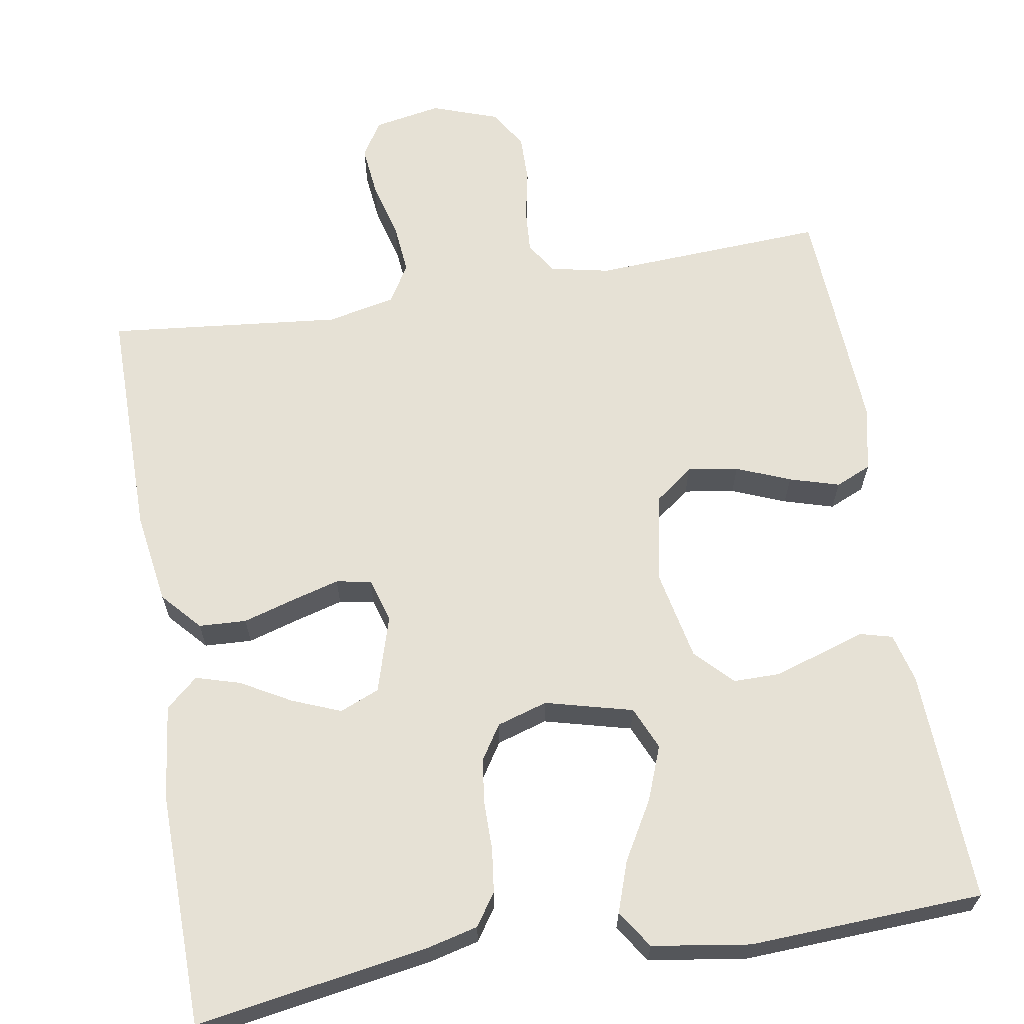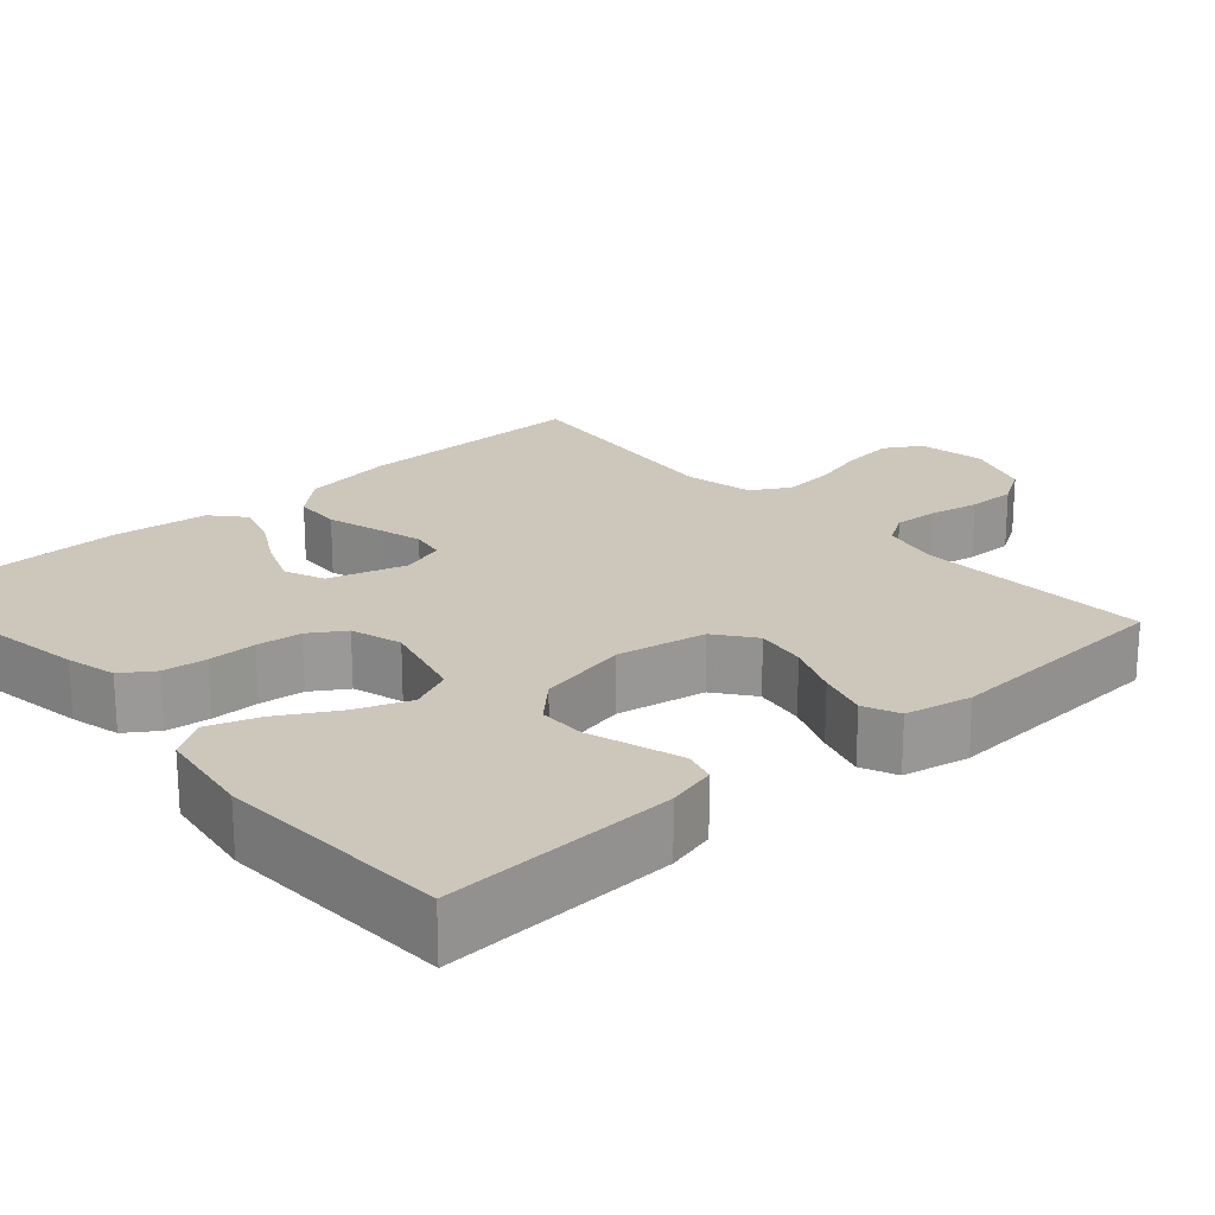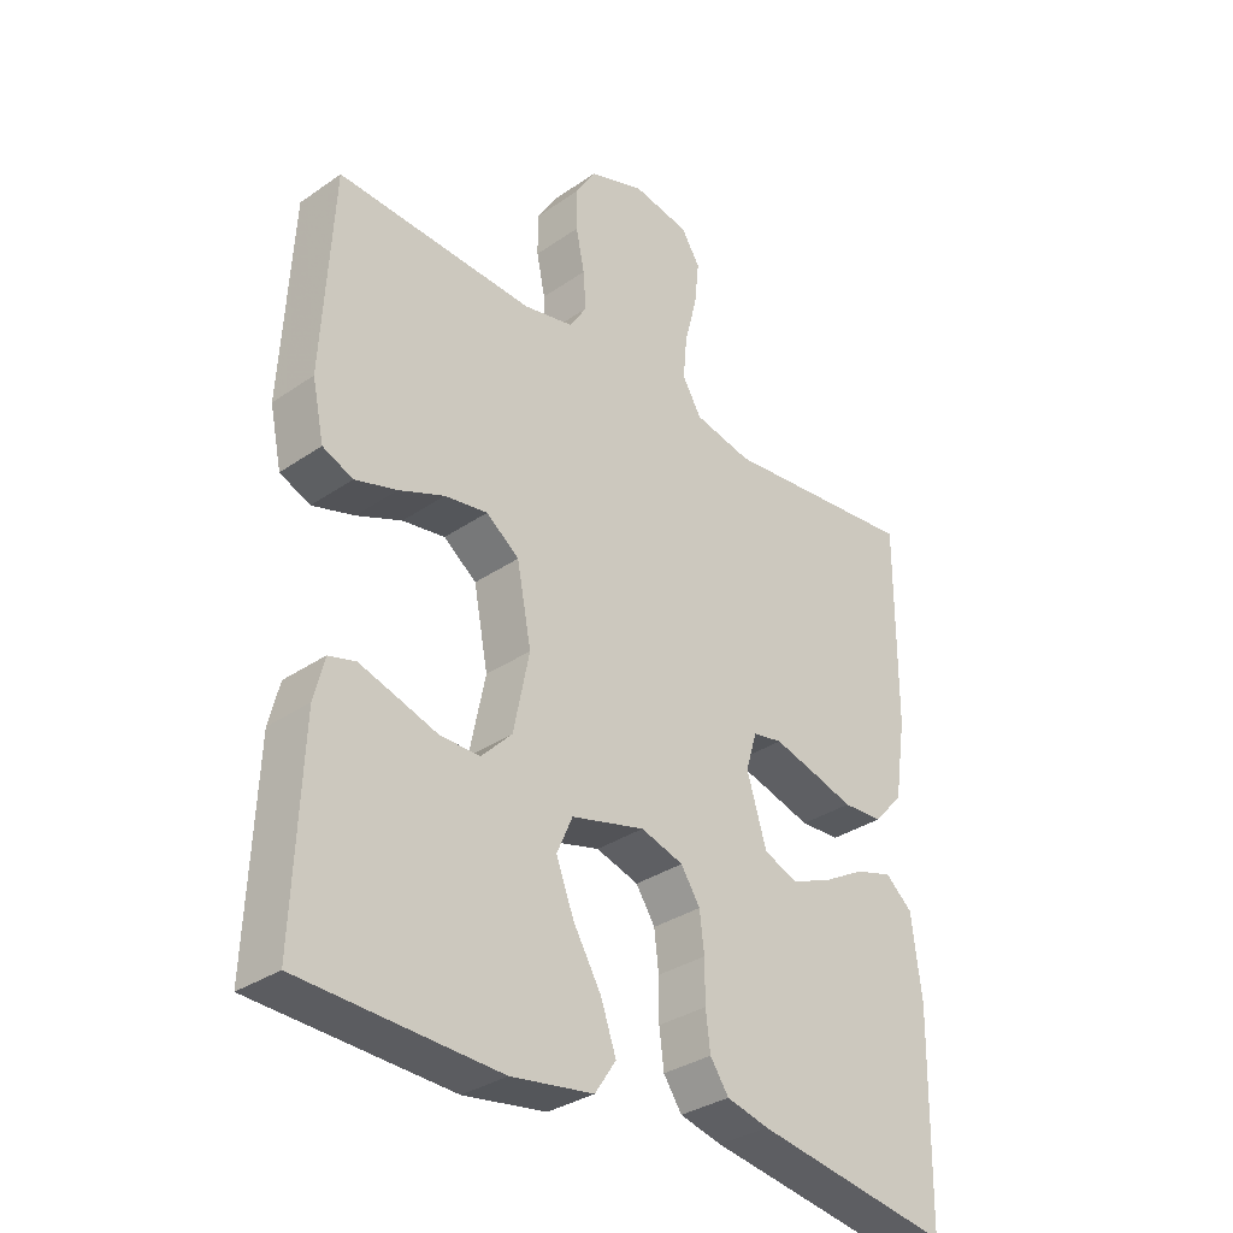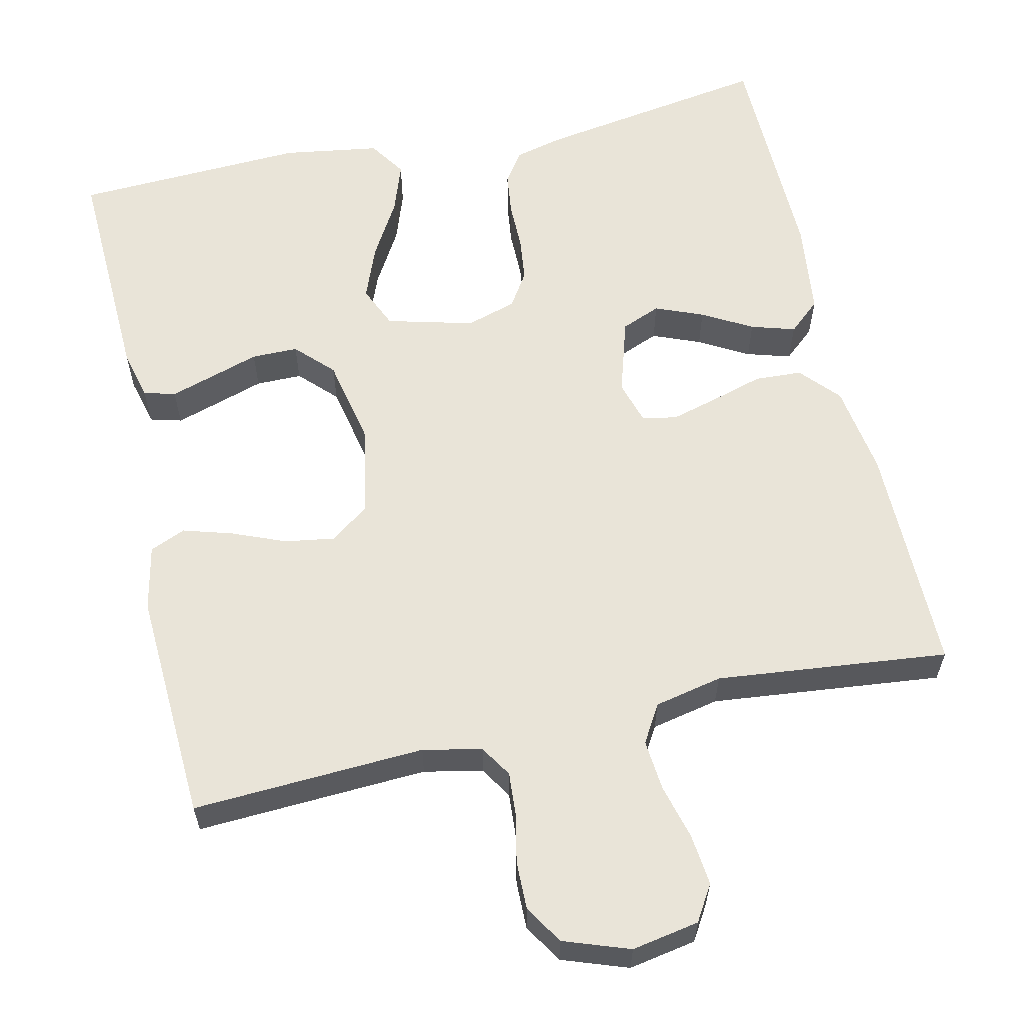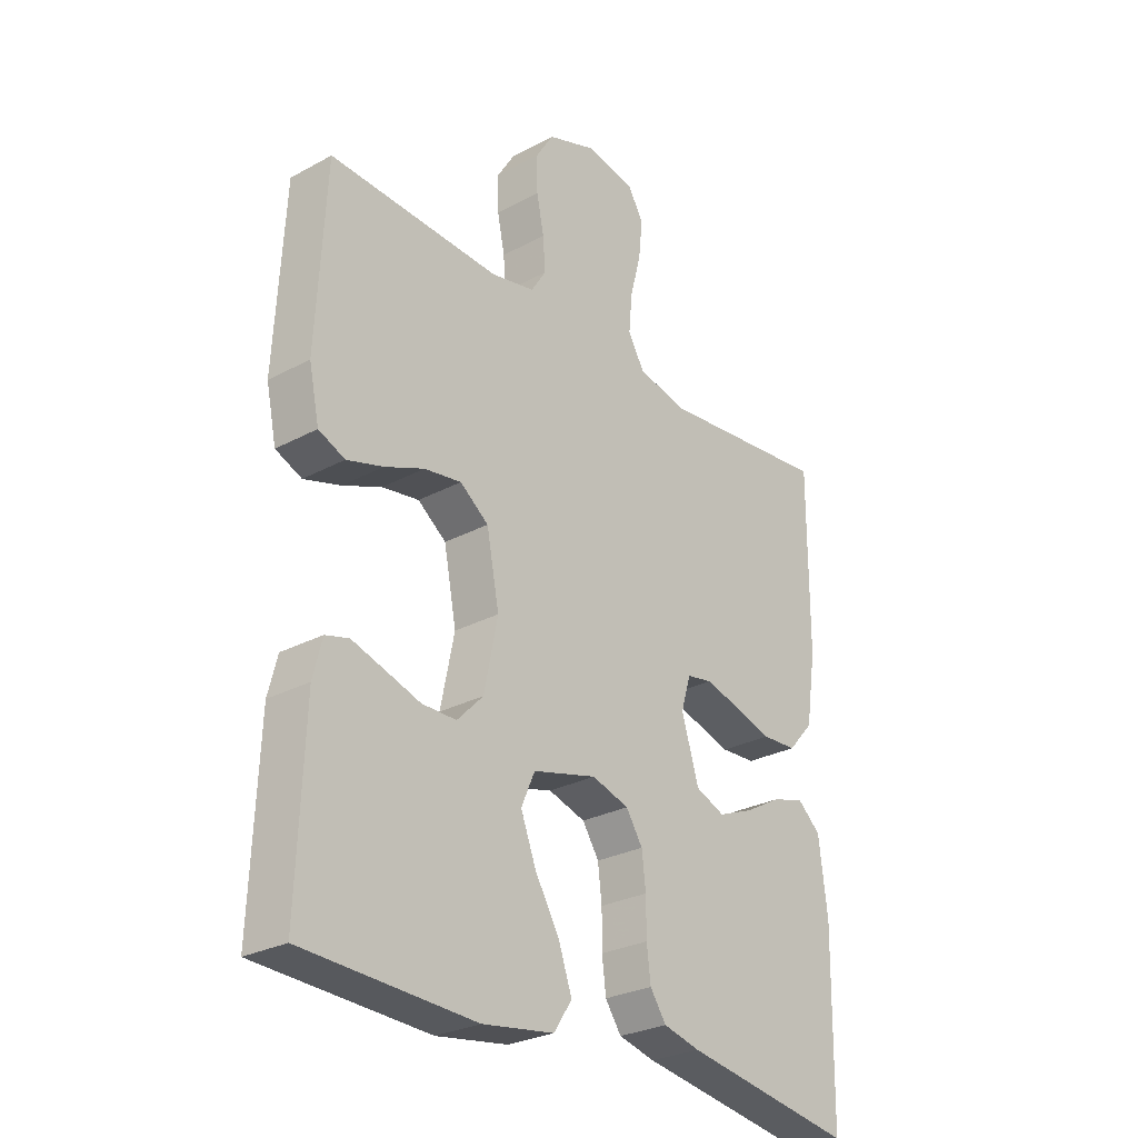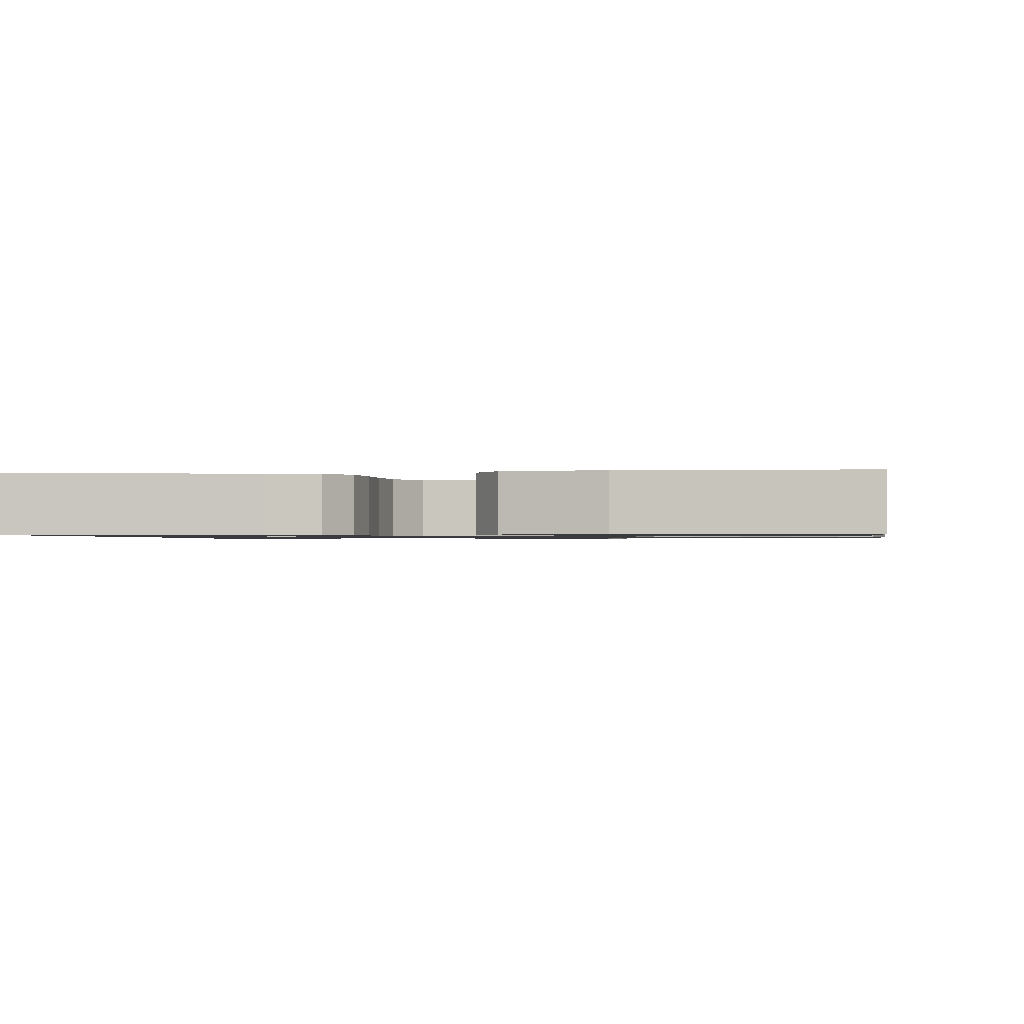
<metadata>
{"format":"obj","ext":"obj","renderer":"f3d","projection":"perspective","resolution":1024,"background":"white","views":[{"elev":64.6,"azim":170.5,"up":"+Y"},{"elev":21.5,"azim":-131.7,"up":"+Y"},{"elev":-32.9,"azim":-46.4,"up":"+Z"},{"elev":60.1,"azim":-12.6,"up":"+Y"},{"elev":-27.6,"azim":-50.4,"up":"+Z"},{"elev":-0.9,"azim":-172.4,"up":"+Y"}]}
</metadata>
<code>
v -0.5 0.07 -0.5
v -0.488 0.07 -0.2
v -0.472 0.07 -0.137
v -0.431 0.07 -0.126
v -0.374 0.07 -0.144
v -0.312 0.07 -0.164
v -0.252 0.07 -0.164
v -0.206 0.07 -0.117
v -0.182 0.07 0
v -0.204 0.07 0.114
v -0.254 0.07 0.152
v -0.319 0.07 0.142
v -0.388 0.07 0.114
v -0.452 0.07 0.095
v -0.498 0.07 0.115
v -0.516 0.07 0.2
v -0.5 0.07 0.5
v -0.2 0.07 0.484
v -0.124 0.07 0.5
v -0.098 0.07 0.541
v -0.102 0.07 0.598
v -0.115 0.07 0.661
v -0.116 0.07 0.723
v -0.085 0.07 0.773
v 0 0.07 0.803
v 0.087 0.07 0.787
v 0.115 0.07 0.741
v 0.108 0.07 0.675
v 0.089 0.07 0.603
v 0.083 0.07 0.537
v 0.112 0.07 0.488
v 0.2 0.07 0.469
v 0.5 0.07 0.5
v 0.499 0.07 0.2
v 0.481 0.07 0.081
v 0.436 0.07 0.031
v 0.375 0.07 0.028
v 0.308 0.07 0.048
v 0.247 0.07 0.065
v 0.202 0.07 0.057
v 0.185 0.07 0
v 0.215 0.07 -0.099
v 0.266 0.07 -0.12
v 0.328 0.07 -0.095
v 0.392 0.07 -0.059
v 0.449 0.07 -0.042
v 0.49 0.07 -0.078
v 0.505 0.07 -0.2
v 0.5 0.07 -0.5
v 0.2 0.07 -0.451
v 0.136 0.07 -0.435
v 0.108 0.07 -0.394
v 0.101 0.07 -0.338
v 0.101 0.07 -0.276
v 0.094 0.07 -0.218
v 0.065 0.07 -0.173
v 0 0.07 -0.153
v -0.112 0.07 -0.182
v -0.136 0.07 -0.237
v -0.109 0.07 -0.307
v -0.066 0.07 -0.381
v -0.043 0.07 -0.447
v -0.075 0.07 -0.495
v -0.2 0.07 -0.514
v -0.5 0 -0.5
v -0.488 0 -0.2
v -0.472 0 -0.137
v -0.431 0 -0.126
v -0.374 0 -0.144
v -0.312 0 -0.164
v -0.252 0 -0.164
v -0.206 0 -0.117
v -0.182 0 0
v -0.204 0 0.114
v -0.254 0 0.152
v -0.319 0 0.142
v -0.388 0 0.114
v -0.452 0 0.095
v -0.498 0 0.115
v -0.516 0 0.2
v -0.5 0 0.5
v -0.2 0 0.484
v -0.124 0 0.5
v -0.098 0 0.541
v -0.102 0 0.598
v -0.115 0 0.661
v -0.116 0 0.723
v -0.085 0 0.773
v 0 0 0.803
v 0.087 0 0.787
v 0.115 0 0.741
v 0.108 0 0.675
v 0.089 0 0.603
v 0.083 0 0.537
v 0.112 0 0.488
v 0.2 0 0.469
v 0.5 0 0.5
v 0.499 0 0.2
v 0.481 0 0.081
v 0.436 0 0.031
v 0.375 0 0.028
v 0.308 0 0.048
v 0.247 0 0.065
v 0.202 0 0.057
v 0.185 0 0
v 0.215 0 -0.099
v 0.266 0 -0.12
v 0.328 0 -0.095
v 0.392 0 -0.059
v 0.449 0 -0.042
v 0.49 0 -0.078
v 0.505 0 -0.2
v 0.5 0 -0.5
v 0.2 0 -0.451
v 0.136 0 -0.435
v 0.108 0 -0.394
v 0.101 0 -0.338
v 0.101 0 -0.276
v 0.094 0 -0.218
v 0.065 0 -0.173
v 0 0 -0.153
v -0.112 0 -0.182
v -0.136 0 -0.237
v -0.109 0 -0.307
v -0.066 0 -0.381
v -0.043 0 -0.447
v -0.075 0 -0.495
v -0.2 0 -0.514
f 4 5 6
f 3 4 6
f 2 3 6
f 1 2 6
f 64 1 6
f 63 64 6
f 62 63 6
f 61 62 6
f 60 61 6
f 59 60 6 7
f 58 59 7 8
f 57 58 8 9
f 56 57 9 10
f 52 53 54
f 51 52 54
f 50 51 54
f 49 50 54
f 48 49 54
f 47 48 54
f 46 47 54
f 45 46 54
f 44 45 54
f 43 44 54 55
f 42 43 55 56
f 36 37 38
f 35 36 38
f 34 35 38
f 33 34 38
f 32 33 38
f 31 32 38 39
f 30 31 39 40
f 27 28 29
f 26 27 29
f 25 26 29
f 24 25 29
f 23 24 29
f 22 23 29
f 21 22 29
f 20 21 29 30
f 30 40 41
f 20 30 41
f 19 20 41
f 16 17 18
f 15 16 18
f 14 15 18
f 13 14 18
f 12 13 18
f 11 12 18 19
f 42 56 10
f 41 42 10
f 19 41 10
f 10 11 19
f 70 69 68
f 70 68 67
f 70 67 66
f 70 66 65
f 70 65 128
f 70 128 127
f 70 127 126
f 70 126 125
f 70 125 124
f 71 70 124 123
f 72 71 123 122
f 73 72 122 121
f 74 73 121 120
f 118 117 116
f 118 116 115
f 118 115 114
f 118 114 113
f 118 113 112
f 118 112 111
f 118 111 110
f 118 110 109
f 118 109 108
f 119 118 108 107
f 120 119 107 106
f 102 101 100
f 102 100 99
f 102 99 98
f 102 98 97
f 102 97 96
f 103 102 96 95
f 104 103 95 94
f 93 92 91
f 93 91 90
f 93 90 89
f 93 89 88
f 93 88 87
f 93 87 86
f 93 86 85
f 94 93 85 84
f 105 104 94
f 105 94 84
f 105 84 83
f 82 81 80
f 82 80 79
f 82 79 78
f 82 78 77
f 82 77 76
f 83 82 76 75
f 74 120 106
f 74 106 105
f 74 105 83
f 83 75 74
f 1 65 66 2
f 2 66 67 3
f 3 67 68 4
f 4 68 69 5
f 5 69 70 6
f 6 70 71 7
f 7 71 72 8
f 8 72 73 9
f 9 73 74 10
f 10 74 75 11
f 11 75 76 12
f 12 76 77 13
f 13 77 78 14
f 14 78 79 15
f 15 79 80 16
f 16 80 81 17
f 17 81 82 18
f 18 82 83 19
f 19 83 84 20
f 20 84 85 21
f 21 85 86 22
f 22 86 87 23
f 23 87 88 24
f 24 88 89 25
f 25 89 90 26
f 26 90 91 27
f 27 91 92 28
f 28 92 93 29
f 29 93 94 30
f 30 94 95 31
f 31 95 96 32
f 32 96 97 33
f 33 97 98 34
f 34 98 99 35
f 35 99 100 36
f 36 100 101 37
f 37 101 102 38
f 38 102 103 39
f 39 103 104 40
f 40 104 105 41
f 41 105 106 42
f 42 106 107 43
f 43 107 108 44
f 44 108 109 45
f 45 109 110 46
f 46 110 111 47
f 47 111 112 48
f 48 112 113 49
f 49 113 114 50
f 50 114 115 51
f 51 115 116 52
f 52 116 117 53
f 53 117 118 54
f 54 118 119 55
f 55 119 120 56
f 56 120 121 57
f 57 121 122 58
f 58 122 123 59
f 59 123 124 60
f 60 124 125 61
f 61 125 126 62
f 62 126 127 63
f 63 127 128 64
f 64 128 65 1

</code>
